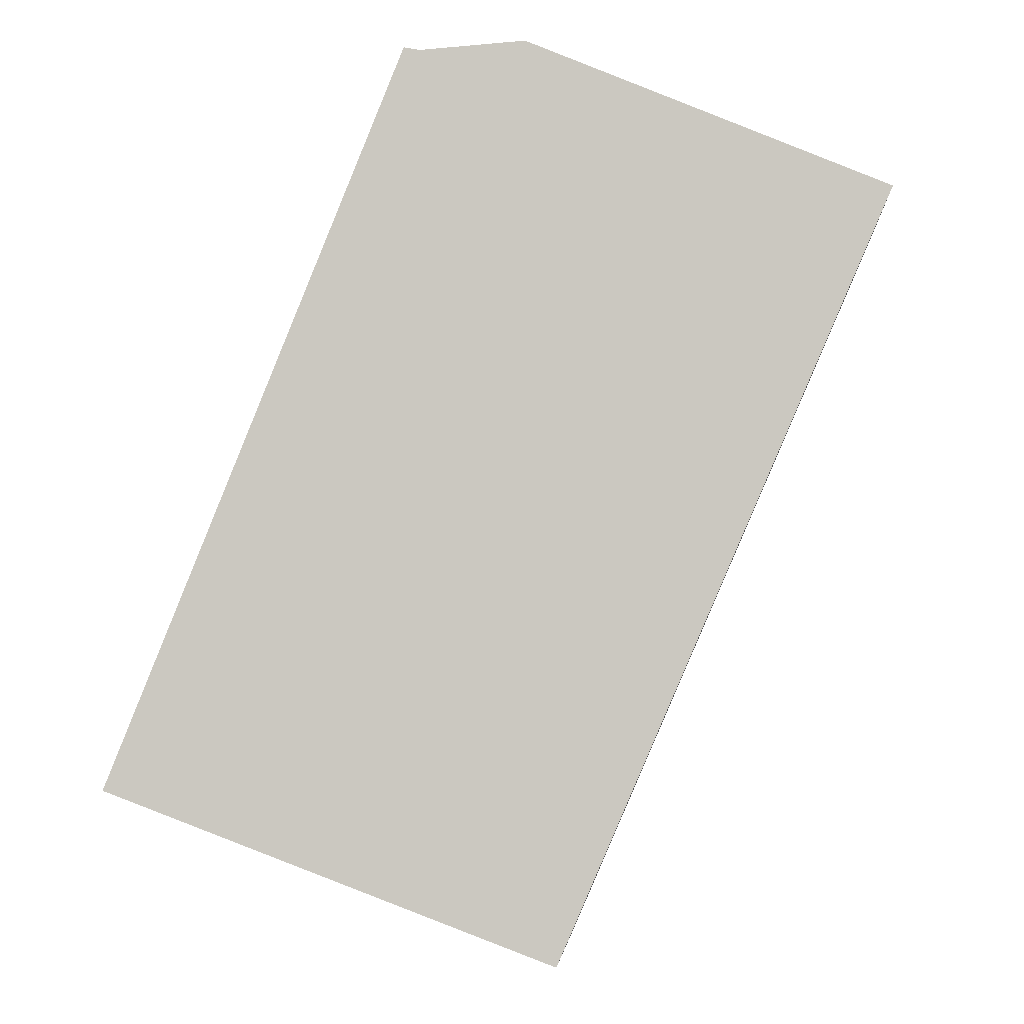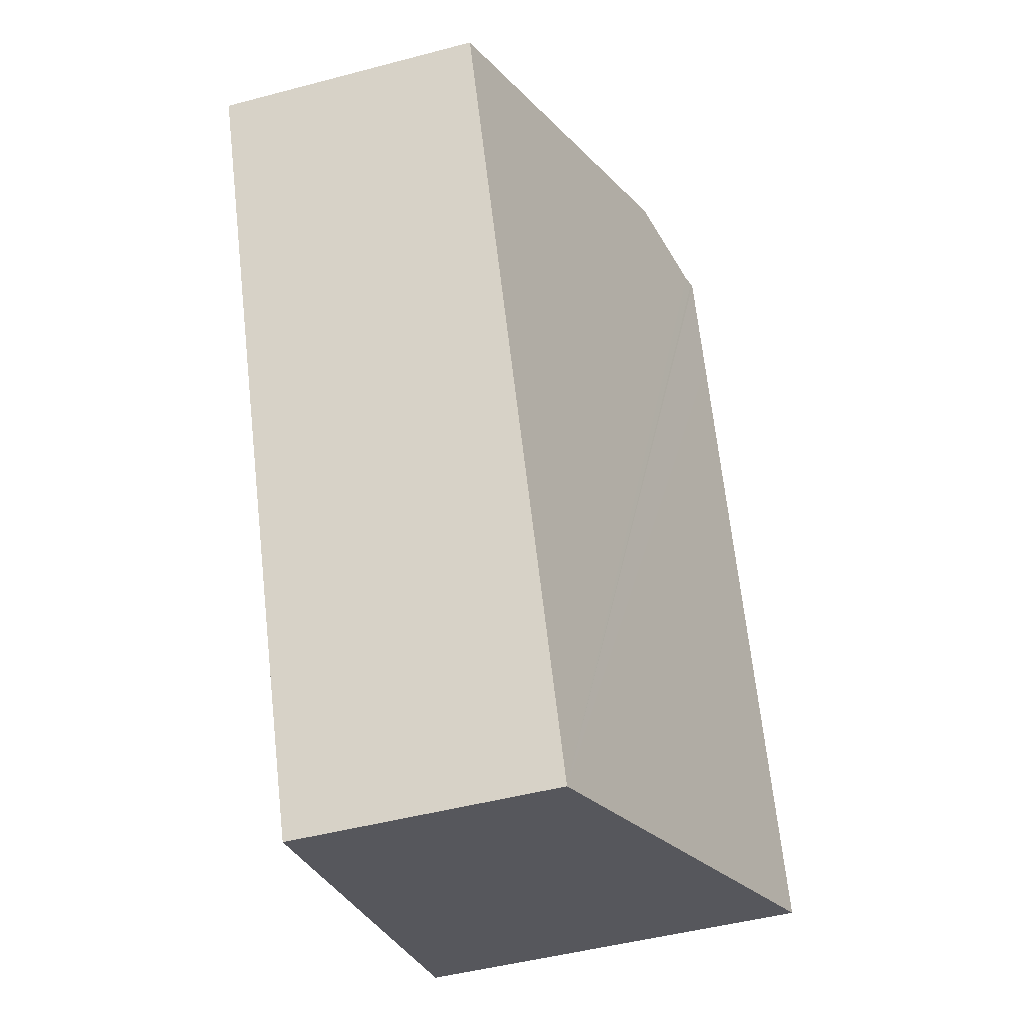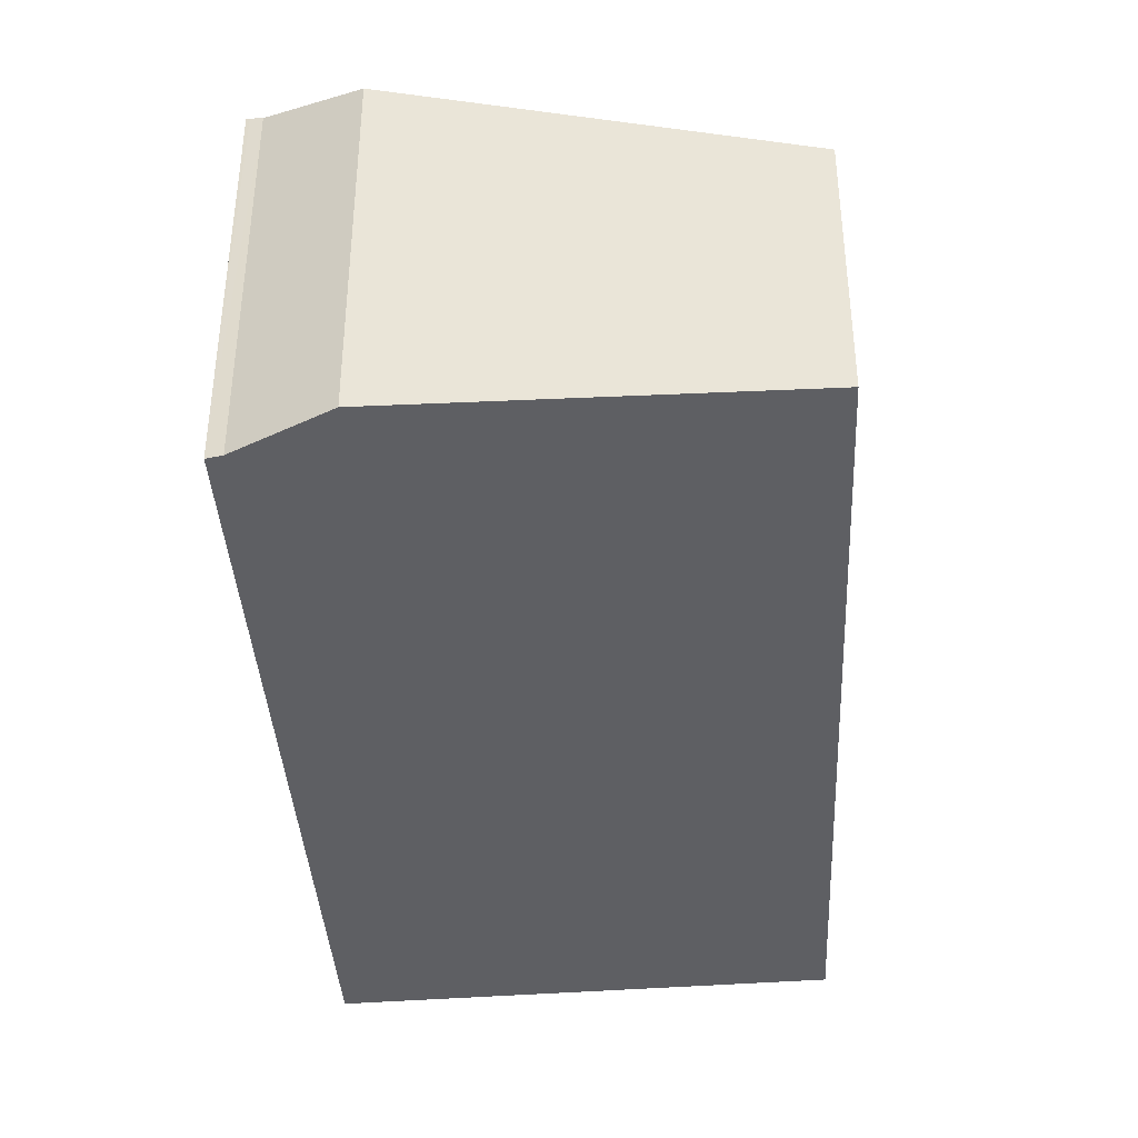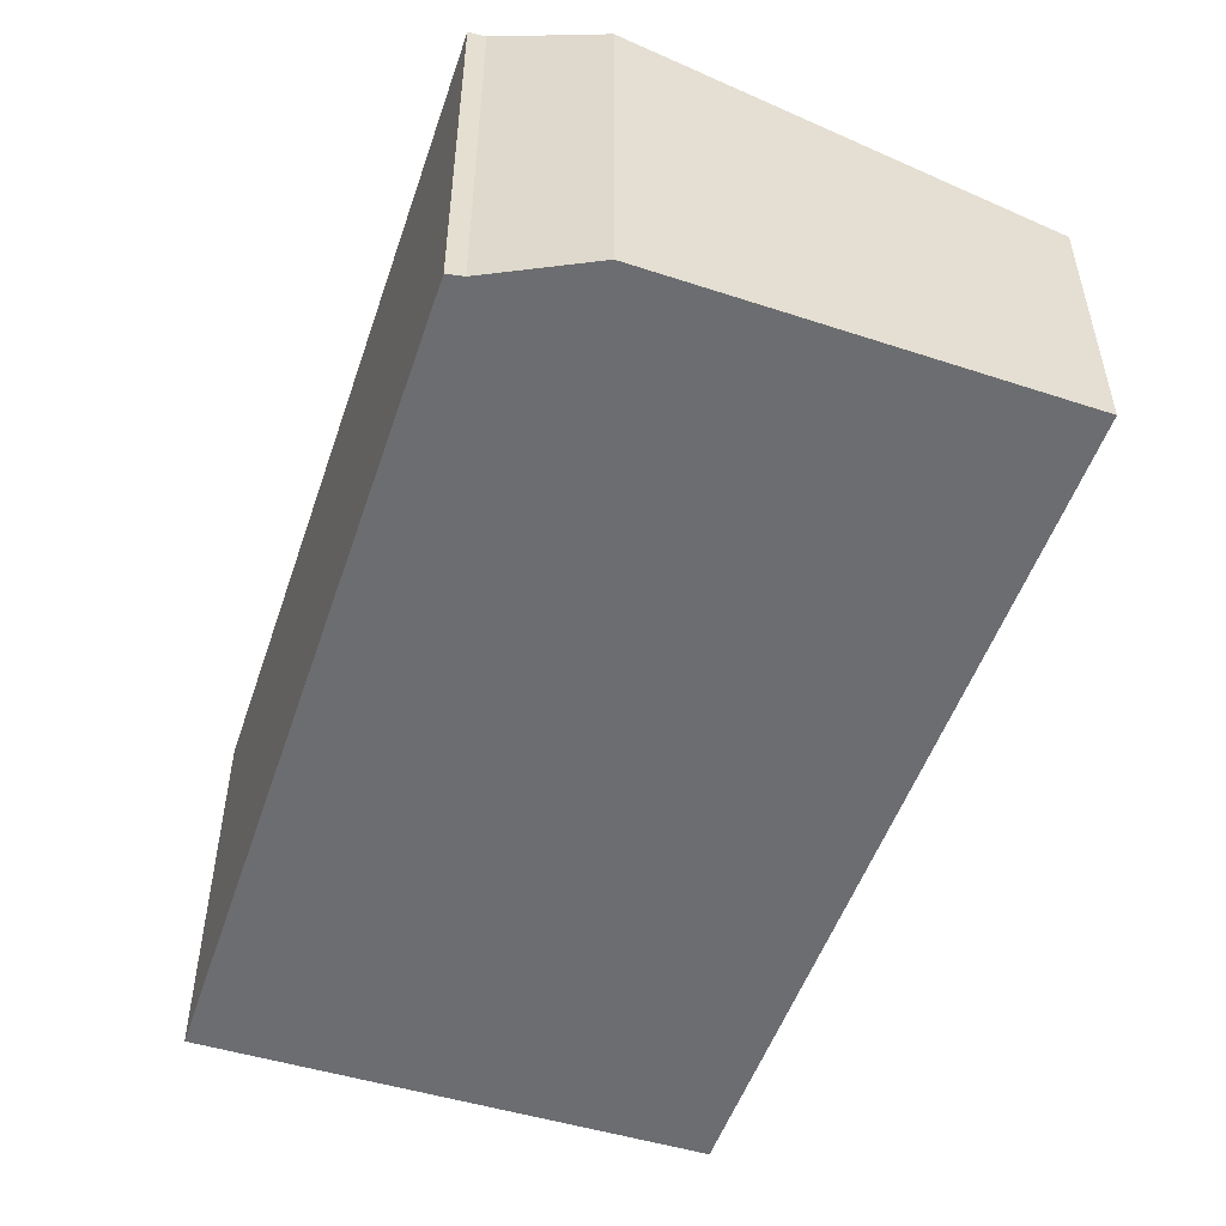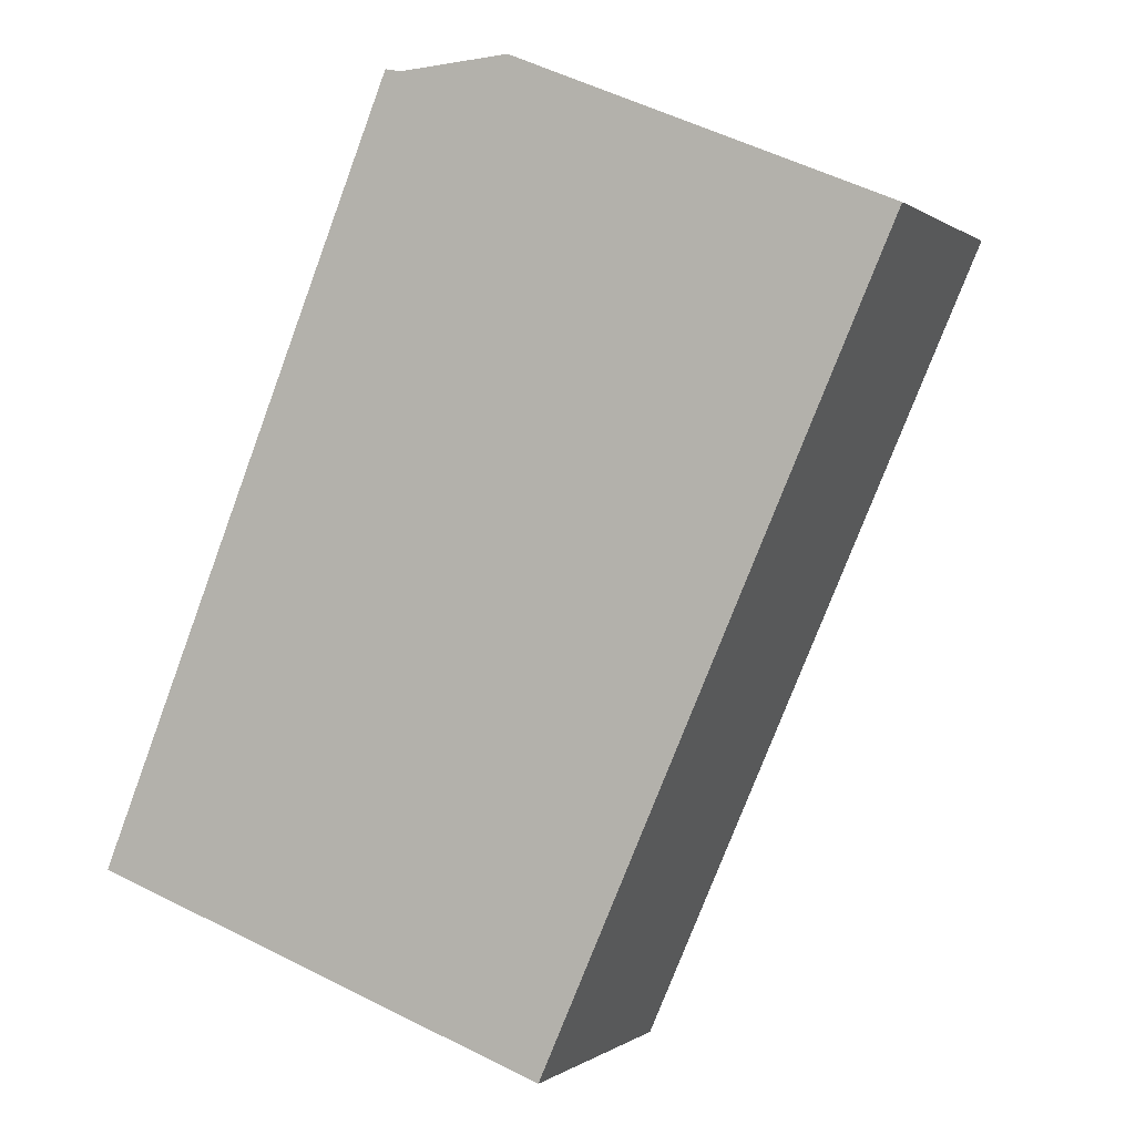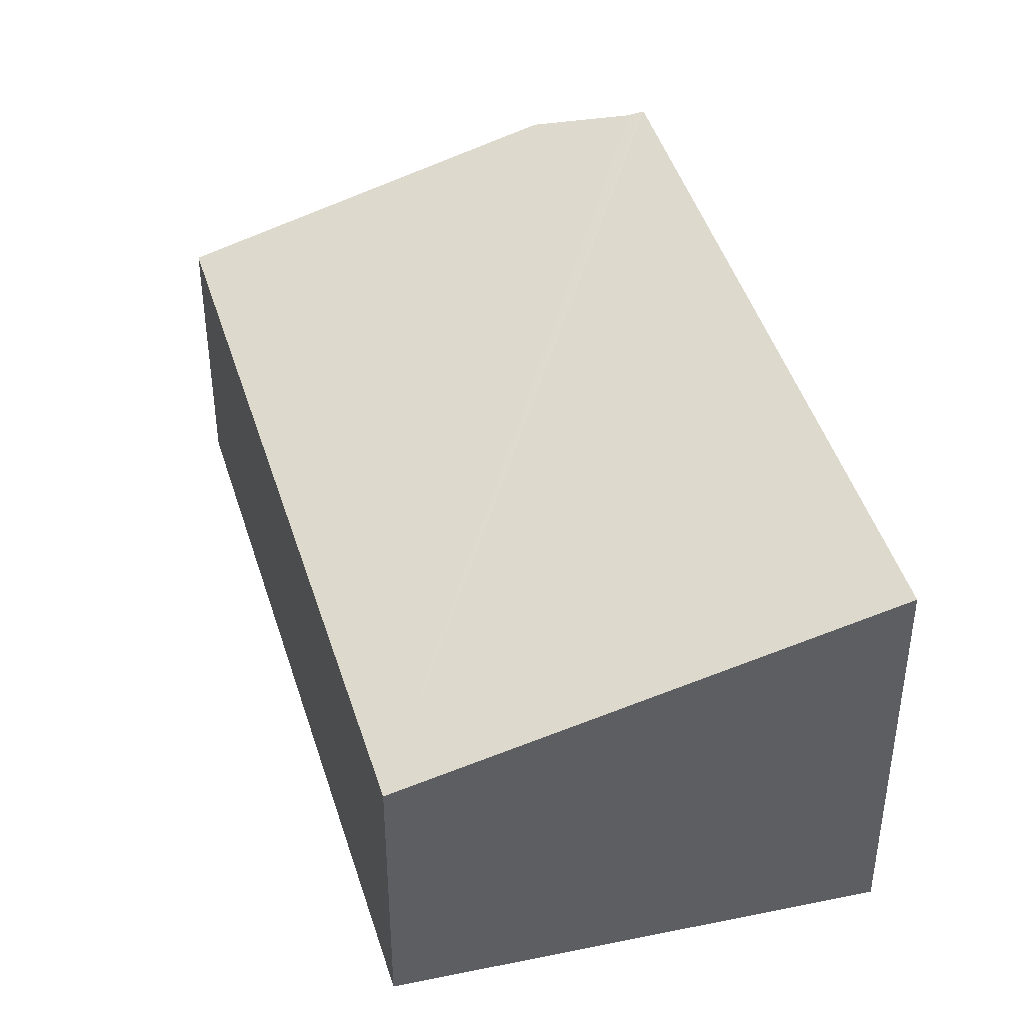
<metadata>
{"format":"obj","ext":"obj","renderer":"f3d","projection":"perspective","resolution":1024,"background":"white","views":[{"elev":-4.0,"azim":4.4,"up":"+Z"},{"elev":-48.3,"azim":106.5,"up":"+Z"},{"elev":-40.8,"azim":26.0,"up":"+Y"},{"elev":-54.0,"azim":3.5,"up":"+Y"},{"elev":0.0,"azim":23.1,"up":"+Z"},{"elev":42.1,"azim":-173.2,"up":"+Y"}]}
</metadata>
<code>
v  2.318 3.719 5.78
v  4.109 2.496 -1.543
v  0 3.67 2.247e-16
v  2.72 3.727 6.782
v  2.752 3.719 6.776
v  2.865 3.689 6.753
v  3.834 3.458 6.82
v  7.143 2.496 5.426
v  2.72 -4.153e-16 6.782
v  2.865 -4.135e-16 6.753
v  2.752 -4.149e-16 6.776
v  3.834 -4.176e-16 6.82
v  7.143 -3.322e-16 5.426
v  4.109 9.448e-17 -1.543
v  0 0 0
v  2.318 -3.539e-16 5.78
g defaultobject
f 1 2 3
f 2 1 4
f 2 4 5
f 2 5 6
f 2 6 7
f 2 7 8
f 9 5 4
f 5 9 6
f 6 9 10
f 10 9 11
f 10 7 6
f 7 10 12
f 12 8 7
f 8 12 13
f 13 2 8
f 2 13 14
f 2 15 3
f 15 2 14
f 1 9 4
f 9 1 3
f 9 3 16
f 16 3 15
f 16 11 9
f 11 16 10
f 10 16 12
f 12 16 13
f 13 16 15
f 13 15 14

</code>
